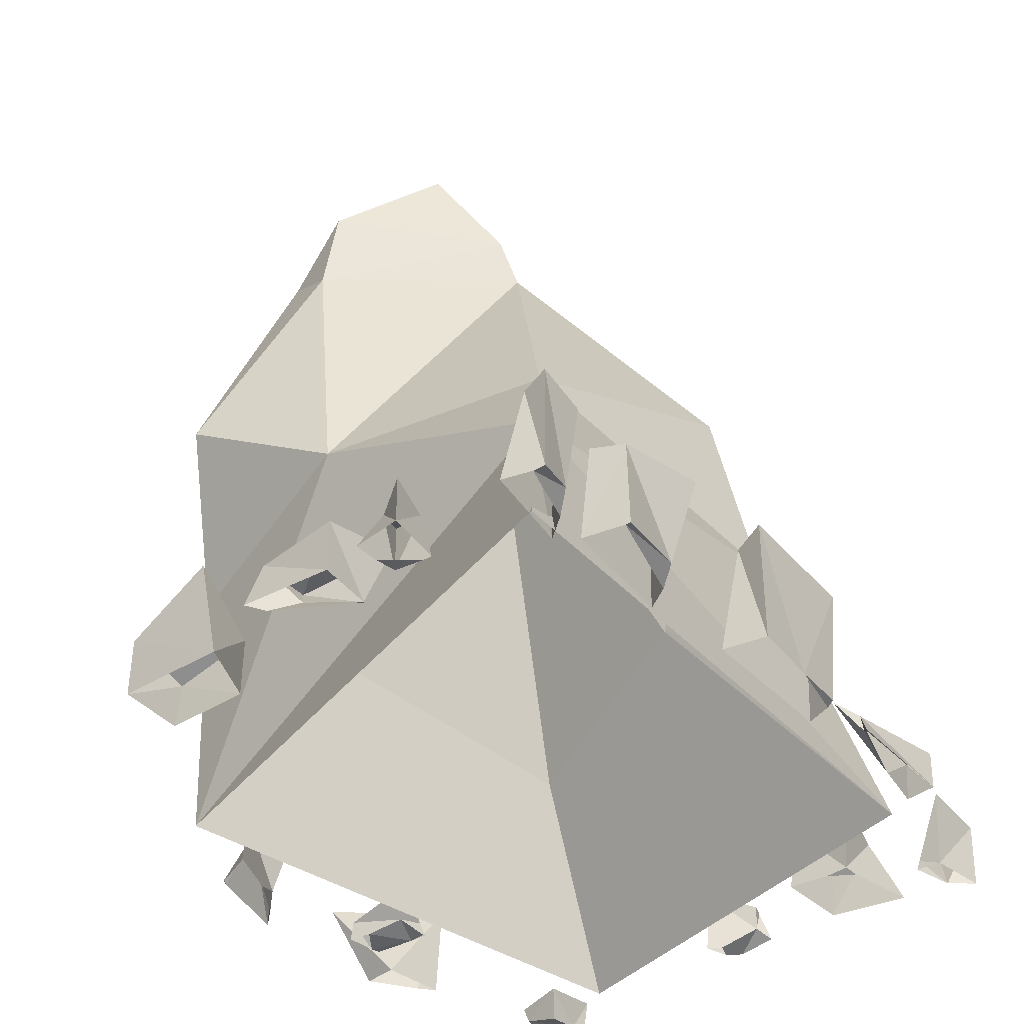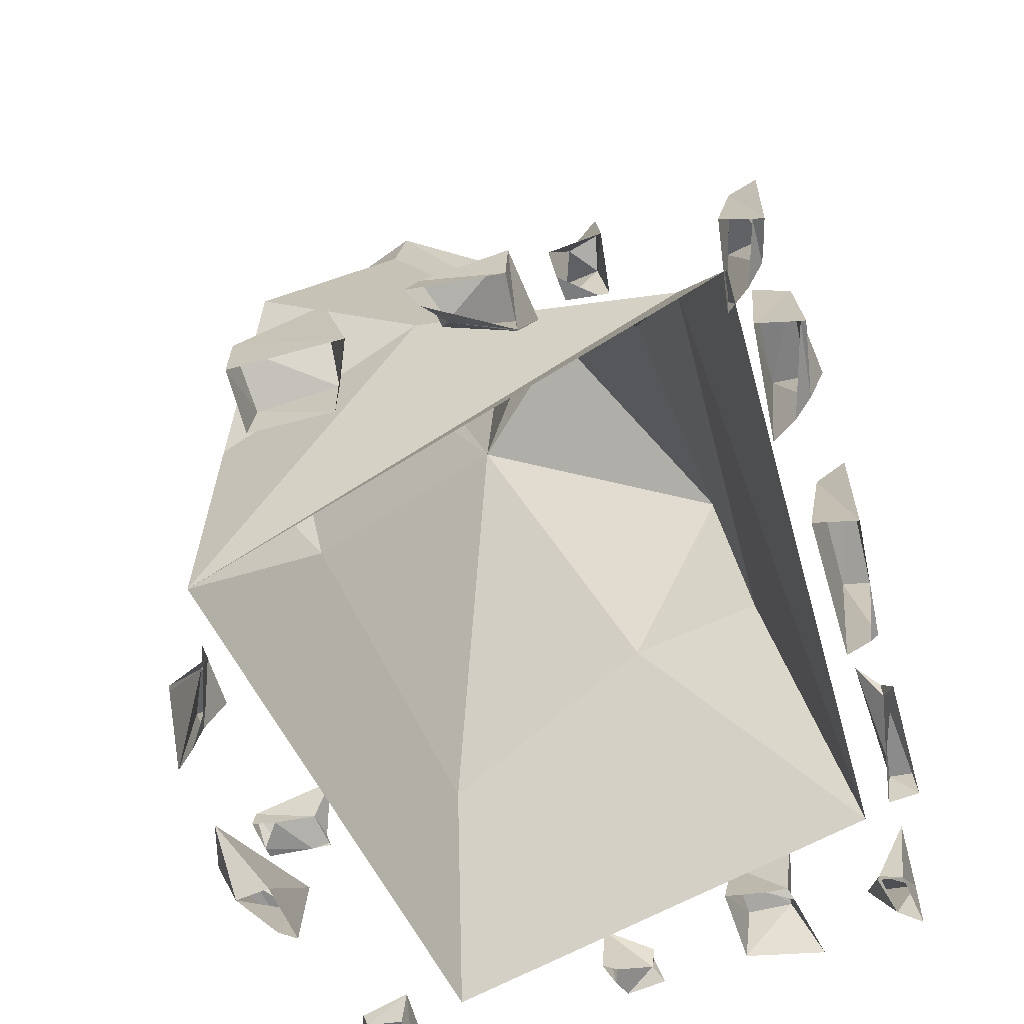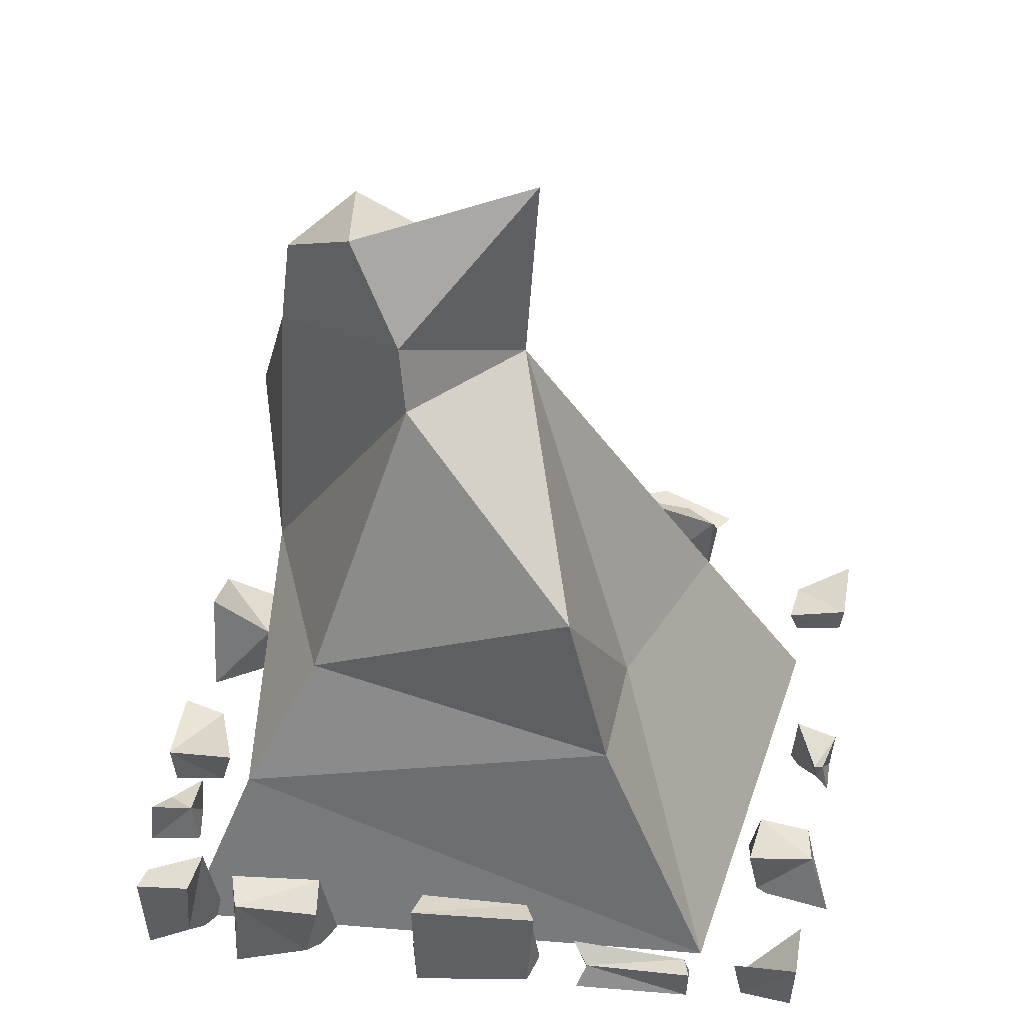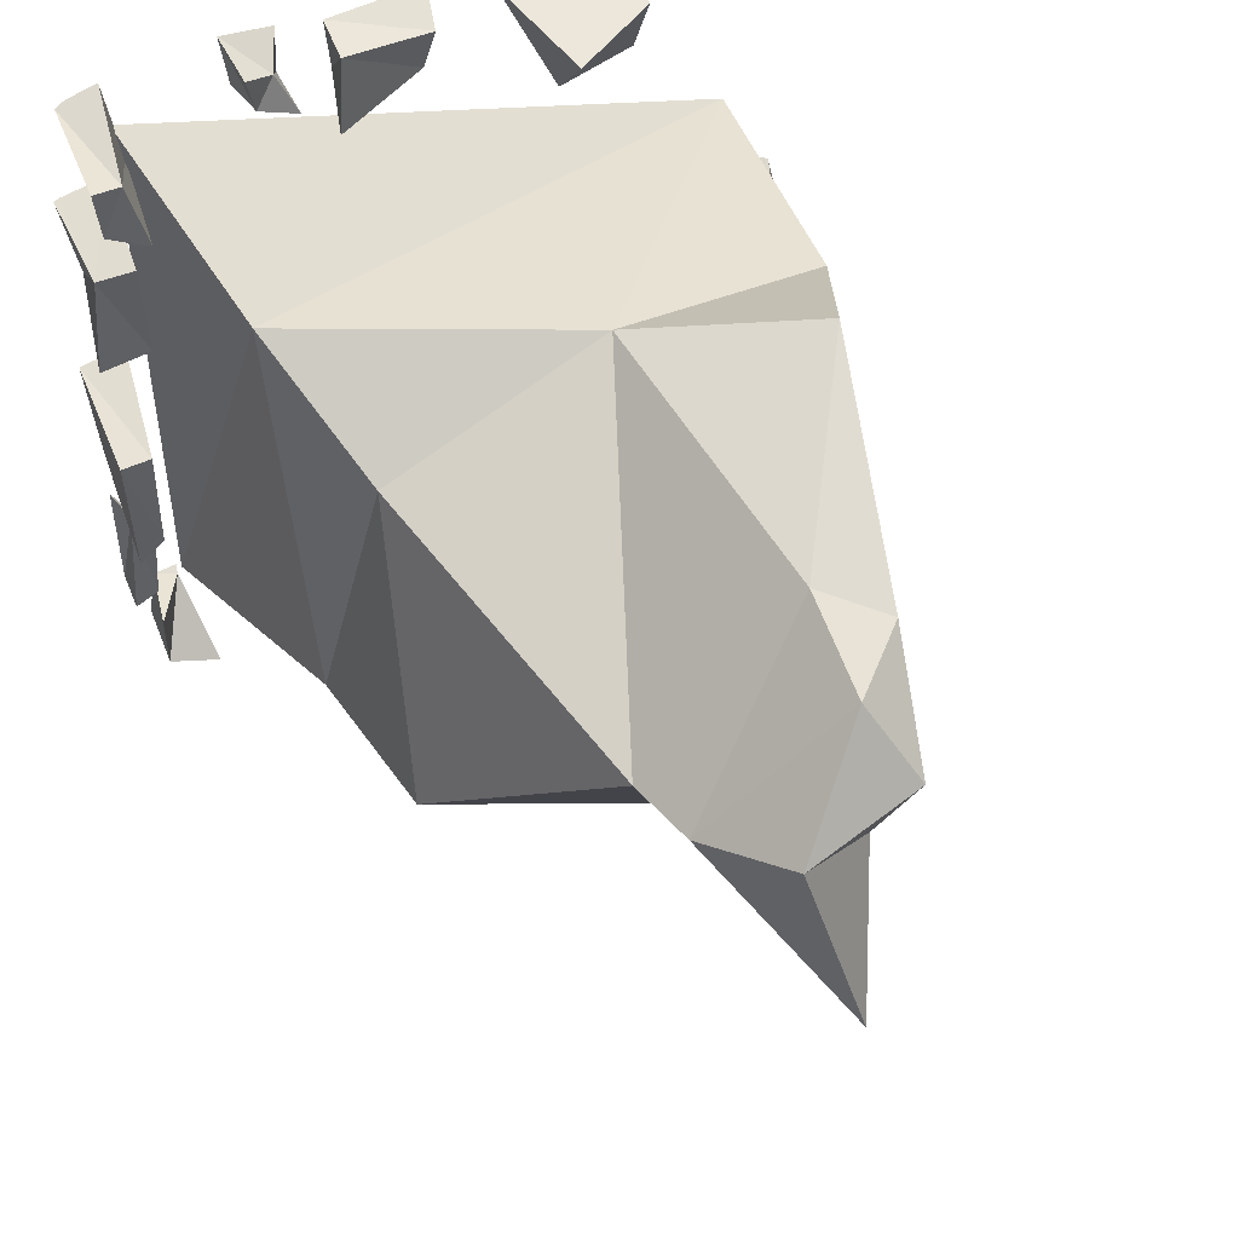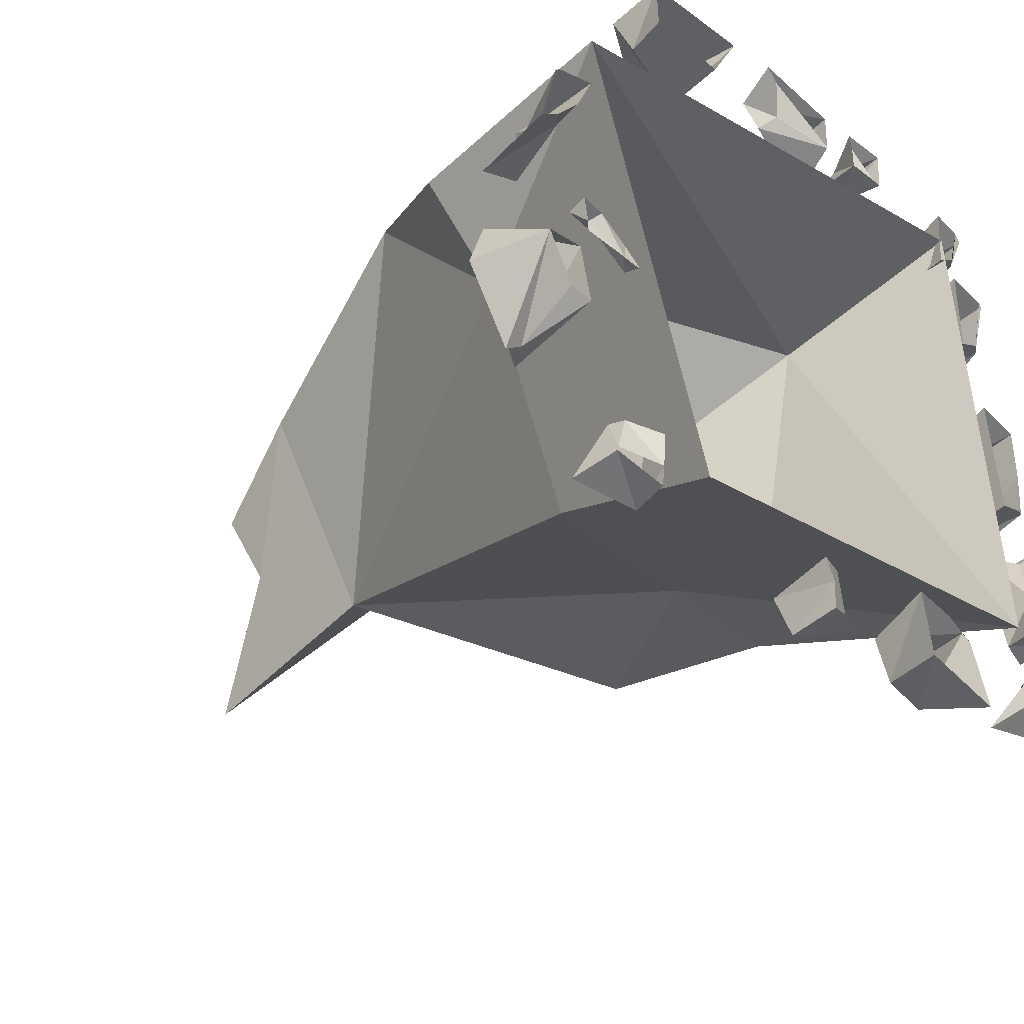
<metadata>
{"format":"obj","ext":"obj","renderer":"f3d","projection":"perspective","resolution":1024,"background":"white","views":[{"elev":-41.1,"azim":37.7,"up":"+Y"},{"elev":-66.0,"azim":14.9,"up":"+Y"},{"elev":46.4,"azim":94.7,"up":"+Y"},{"elev":52.7,"azim":156.9,"up":"+Z"},{"elev":-45.3,"azim":-43.8,"up":"+Z"}]}
</metadata>
<code>
o Cube
v -6.058 0.001297 3.245
v -3.344 12.35 4.389
v -3.624 0.001297 -6.777
v -1.467 11.75 -0.2987
v 4.805 0.001297 6.672
v 3.813 3.732 5.194
v 4.921 -0.01609 -4.696
v 3.764 5.299 -2.407
v 2.827 6.482 3.759
v -3.134 3.936 -4.415
v 1.175 5.062 -2.725
v -4.397 4.481 1.39
v 3.356 8.828 -1.551
v -5.731 4.907 3.835
v -4.522 7.673 5.814
v -1.429 5.913 5.102
v 0.8429 12.03 1.884
v -2.2 11.62 4.814
v -2.806 14.56 3.223
v -1.361 16.07 -0.5613
v -2.094 13.67 4.552
v 0.4891 13.37 2.035
v -2.232 14.08 1.617
v -0.5288 15.18 3.045
v 5.52 2.36 1.31
v 5.562 2.316 -0.9048
v 6.115 2.546 1.491
v 5.931 0.06175 -0.9441
v 6.079 2.509 -1.092
v -7.009 0.02941 1.426
v -6.643 1.191 1.06
v -7.182 1.747 -0.1207
v -6.563 1.521 1.38
v -6.739 0.2582 0.2741
v -6.501 1.585 0.03661
v -6.906 1.428 -5.003
v -7.748 1.439 -3.404
v -6.57 1.398 -4.706
v -7.164 1.448 -3.979
v -7.502 1.365 -2.399
v -6.251 1.899 -4.58
v -5.585 0.03781 -6.848
v -5.678 0.3273 -6.798
v -6.083 0.7696 -8.003
v -4.86 -0.1633 -6.801
v -4.723 0.4357 -6.6
v -4.745 0.6477 -7.885
v -6.374 0.3982 -1.836
v -6.29 0.03256 -2.597
v -6.082 0.0966 -2.388
v -5.246 0.153 -2.036
v -4.838 0.6119 -1.628
v -5.16 0.2802 -2.566
v -0.659 1.275 -6.725
v -0.4189 0.1571 -7.531
v -0.4769 1.087 -7.589
v 0.1659 0.4064 -7.207
v 0.2481 0.8631 -7.125
v 0.3483 0.2182 -7.472
v 0.1923 0.8055 -7.316
v 2.139 1.272 -5.899
v 2.256 1.151 -6.952
v 3.151 0.07899 -5.897
v 3.404 1.535 -5.644
v 3.102 1.224 -7.022
v 4.869 -0.8119 -5.567
v 4.916 -0.6156 -5.614
v 5.088 -0.8119 -6.365
v 4.632 0.7674 -6.82
v 5.337 -0.8119 -5.629
v 5.563 0.5757 -5.403
v 5.525 -0.8119 -6.709
v 5.562 0.4922 -6.746
v 5.779 0.2235 -2.306
v 5.395 0.8365 -1.921
v 5.556 0.6695 -4.32
v 5.776 0.5137 -2.234
v 6.032 0.7778 -4.425
v -0.4793 0.918 7.551
v -0.1165 0.3535 6.859
v -0.2966 0.7297 6.678
v 1.168 1.03 7.66
v 1.036 0.002864 6.519
v 1.344 1.212 6.21
v 2.221 0.7469 7.452
v 1.982 0.0455 6.832
v 1.917 1.06 6.767
v 2.775 1.076 7.771
v 2.601 0.896 6.927
v 5.156 2.063 7.313
v 4.892 2.334 6.138
v 5.634 0.06668 7.384
v 5.683 2.187 7.434
v 5.425 0.2825 6.539
v 5.593 2.094 6.371
v 5.17 2.078 5.467
v 5.143 2.105 3.588
v 5.932 0.02337 5.41
v 5.84 1.923 5.318
v 5.714 0.2483 3.89
v 6.081 2.172 3.524
v 5.215 0.0013 1.615
v 5.29 0.0013 -1.177
v 5.779 0.0013 -1.003
v 5.99 0.0013 0.1225
v 6.063 0.0013 1.44
v -7.037 0.0013 1.313
v -7.395 0.0013 -0.3337
v -7.006 0.0013 0.02499
v -6.49 0.0013 0.8284
v -6.13 0.0013 1.813
v -6.957 0.0013 1.453
v -6.678 0.09005 -4.334
v -6.316 0.0013 -4.516
v -6.532 0.0013 -3.272
v -7.228 0.02544 -3.381
v -5.807 0.0013 -7.65
v -5.832 0.0013 -7.752
v -4.804 0.0013 -7.826
v -4.846 -0.08989 -7.47
v -6.32 0.0013 -2.394
v -6.403 0.0013 -1.807
v -5.449 0.0013 -2.627
v -5.09 0.0013 -2.637
v -5.099 0.0013 -2.591
v -5.972 0.0013 -1.889
v -0.57 0.0013 -7.116
v -0.7322 0.0013 -6.652
v -0.4653 0.0013 -6.814
v 1.944 0.0013 -5.704
v 2.049 0.0013 -7.159
v 3.546 0.0013 -7.466
v 3.227 0.0013 -6.123
v 2.72 0.0013 -5.822
v 5.564 0.0013 -3.469
v 5.414 0.0013 -4.463
v 6.015 0.0013 -4.408
v 5.985 0.0013 -2.024
v 5.945 0.0013 -2.09
v -0.458 0.0013 7.382
v -0.6752 0.0013 7.747
v 1.038 0.0013 6.544
v 1.105 0.0013 7.597
v 1.939 0.0013 7.294
v 1.913 0.0013 7.76
v 2.557 0.0013 6.79
v 2.75 0.0013 6.778
v 2.867 0.0013 7.862
v 4.865 0.0013 7.604
v 4.646 0.0013 5.892
v 5.1 0.0013 6.266
v 5.429 0.0013 7.448
v 5.037 0.0013 5.6
v 4.896 0.0013 3.341
v 5.366 0.0013 3.651
v 5.836 0.0013 5.432
v -4.094 0.0013 7.134
v -4.094 1.224 7.134
v -4.094 0.0013 5.891
v -3.967 0.8368 5.939
v -1.891 -0.09656 7.193
v -2.461 2.22 7.134
v -2.461 0.0013 5.891
v -2.461 1.224 5.891
f 1 10 3
f 4 11 10
f 7 6 5
f 6 1 5
f 4 17 13
f 1 14 12
f 4 13 11
f 7 8 6
f 16 14 1
f 23 20 4
f 9 8 13
f 15 2 4
f 10 12 4
f 11 8 7
f 11 3 10
f 15 18 2
f 9 16 6
f 13 17 9
f 17 16 9
f 18 15 16
f 20 24 22
f 2 21 19
f 22 24 21
f 4 22 17
f 24 19 21
f 1 12 10
f 1 6 16
f 16 15 14
f 4 2 23
f 2 19 23
f 9 6 8
f 4 12 15
f 12 14 15
f 11 13 8
f 11 7 3
f 17 18 16
f 20 23 24
f 2 18 21
f 21 18 22
f 18 17 22
f 4 20 22
f 24 23 19
f 102 26 103
f 26 29 28
f 106 25 102
f 104 28 105
f 26 27 29
f 32 35 34
f 31 30 112
f 107 112 30
f 35 31 33
f 36 39 38
f 41 115 114
f 37 36 116
f 39 40 41
f 118 47 119
f 46 45 120
f 46 42 45
f 120 42 117
f 47 43 46
f 50 49 121
f 53 51 125
f 50 52 53
f 56 55 127
f 55 60 59
f 60 57 59
f 56 58 60
f 130 62 131
f 131 65 132
f 65 63 133
f 134 133 63
f 65 61 64
f 67 68 66
f 68 73 72
f 73 70 72
f 70 67 66
f 73 67 71
f 76 137 136
f 137 77 138
f 77 75 74
f 135 139 74
f 76 77 78
f 79 80 140
f 81 83 80
f 143 79 141
f 81 82 84
f 85 86 144
f 89 148 147
f 148 85 145
f 89 85 88
f 90 150 149
f 91 95 94
f 94 93 92
f 94 152 151
f 95 90 93
f 153 97 154
f 97 101 100
f 100 99 98
f 100 156 155
f 97 99 101
f 99 153 156
f 90 149 152
f 89 147 146
f 86 146 144
f 82 143 142
f 80 142 140
f 76 136 135
f 61 130 134
f 54 128 129
f 57 129 127
f 53 124 123
f 48 122 126
f 126 121 123
f 44 118 117
f 114 113 38
f 38 116 36
f 33 111 110
f 31 108 107
f 109 34 110
f 27 106 105
f 157 160 159
f 160 163 159
f 164 161 163
f 161 158 157
f 164 158 162
f 102 25 26
f 104 103 28
f 103 26 28
f 106 27 25
f 26 25 27
f 109 108 34
f 108 32 34
f 112 111 31
f 111 33 31
f 35 32 31
f 36 37 39
f 41 40 115
f 116 115 40
f 40 37 116
f 39 37 40
f 118 44 47
f 120 119 47
f 47 46 120
f 46 43 42
f 120 45 42
f 47 44 43
f 121 122 48
f 48 50 121
f 125 124 53
f 53 52 51
f 50 48 52
f 127 128 54
f 54 56 127
f 55 56 60
f 60 58 57
f 56 54 58
f 130 61 62
f 131 62 65
f 133 132 65
f 65 64 63
f 65 62 61
f 67 69 68
f 68 69 73
f 73 71 70
f 70 71 67
f 73 69 67
f 76 78 137
f 137 78 77
f 139 138 74
f 138 77 74
f 76 75 77
f 140 141 79
f 79 81 80
f 81 84 83
f 143 82 79
f 81 79 82
f 144 145 85
f 85 87 86
f 89 88 148
f 148 88 85
f 89 87 85
f 90 91 150
f 151 150 94
f 150 91 94
f 94 95 93
f 94 92 152
f 95 91 90
f 153 96 97
f 155 154 100
f 154 97 100
f 100 101 99
f 100 98 156
f 97 96 99
f 156 98 99
f 99 96 153
f 152 92 90
f 92 93 90
f 146 86 89
f 86 87 89
f 142 83 84
f 84 82 142
f 80 83 142
f 135 74 75
f 75 76 135
f 134 63 61
f 63 64 61
f 129 57 54
f 57 58 54
f 127 55 57
f 55 59 57
f 123 49 50
f 50 53 123
f 126 51 48
f 51 52 48
f 121 49 123
f 123 125 51
f 51 126 123
f 117 42 43
f 43 44 117
f 38 39 41
f 41 114 38
f 38 113 116
f 110 34 33
f 34 35 33
f 107 30 31
f 31 32 108
f 105 28 29
f 29 27 105
f 157 158 160
f 160 164 163
f 164 162 161
f 161 162 158
f 164 160 158

</code>
